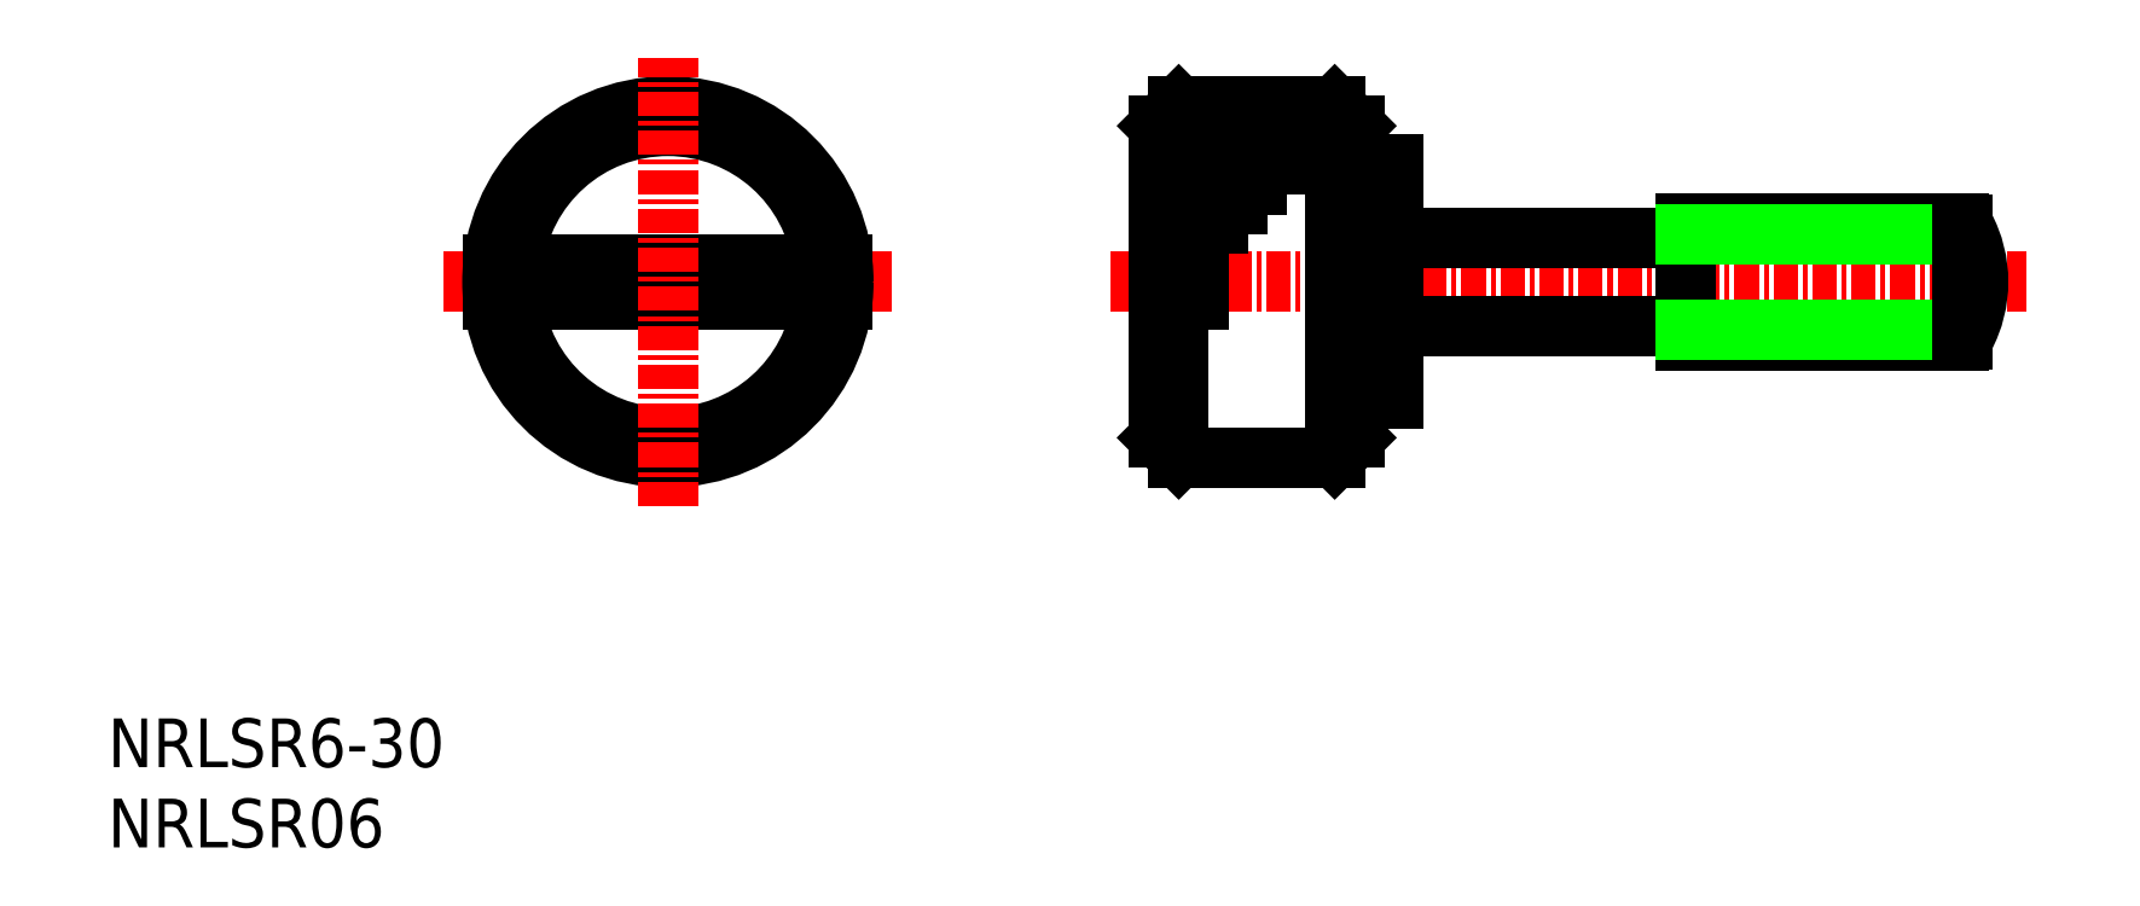
<metadata>
{"format":"dxf","ext":"dxf","renderer":"ezdxf+matplotlib","layout":"modelspace","background":"white","min_lineweight":24,"dpi":150}
</metadata>
<code>
0
SECTION
2
ENTITIES
0
LINE
8
CENTER
10
51.42
20
29.02
30
0
11
98.42
21
29.02
31
0
0
LINE
8
0
10
54.92
20
38.02
30
0
11
62.92
21
38.02
31
0
0
LINE
8
0
10
62.92
20
20.02
30
0
11
54.92
21
20.02
31
0
0
TEXT
8
0
10
-8.624e-08
20
-1.974e-08
30
0
40
2.5
1
NRLSR06
0
TEXT
8
0
10
-8.624e-08
20
4.117
30
0
40
2.5
1
NRLSR6-30
0
LINE
8
0
10
62.92
20
38.02
30
0
11
62.92
21
20.02
31
0
0
LINE
8
0
10
63.92
20
35.02
30
0
11
63.92
21
23.02
31
0
0
LINE
8
0
10
63.92
20
21.02
30
0
11
62.92
21
20.02
31
0
0
LINE
8
0
10
65.92
20
23.02
30
0
11
63.92
21
23.02
31
0
0
LINE
8
0
10
63.92
20
23.02
30
0
11
63.92
21
21.02
31
0
0
LINE
8
0
10
80.92
20
32.02
30
0
11
94.94
21
32.02
31
0
0
LINE
8
0
10
94.94
20
26.02
30
0
11
80.92
21
26.02
31
0
0
LINE
8
0
10
80.92
20
26.77
30
0
11
65.92
21
26.77
31
0
0
LINE
8
0
10
80.92
20
26.02
30
0
11
80.92
21
32.02
31
0
0
LINE
8
0
10
62.92
20
38.02
30
0
11
63.92
21
37.02
31
0
0
LINE
8
0
10
63.92
20
37.02
30
0
11
63.92
21
35.02
31
0
0
LINE
8
0
10
63.92
20
35.02
30
0
11
65.92
21
35.02
31
0
0
LINE
8
CENTER
10
40.22
20
29.02
30
0
11
17.22
21
29.02
31
0
0
LINE
8
0
10
54.92
20
28.12
30
0
11
54.92
21
20.02
31
0
0
LINE
8
0
10
53.92
20
21.02
30
0
11
53.92
21
28.12
31
0
0
LINE
8
0
10
37.68
20
29.92
30
0
11
19.77
21
29.92
31
0
0
LINE
8
0
10
37.68
20
28.12
30
0
11
19.77
21
28.12
31
0
0
ARC
8
0
10
28.72
20
29.02
30
0
40
8
50
186.5
51
353.5
0
ARC
8
0
10
28.72
20
29.02
30
0
40
8
50
6.459
51
173.5
0
CIRCLE
8
0
10
28.72
20
29.02
30
0
40
9
0
LINE
8
0
10
54.92
20
20.02
30
0
11
53.92
21
21.02
31
0
0
LINE
8
CENTER
10
28.72
20
17.52
30
0
11
28.72
21
40.52
31
0
0
LINE
8
0
10
53.92
20
29.92
30
0
11
53.92
21
37.02
31
0
0
LINE
8
0
10
54.92
20
38.02
30
0
11
54.92
21
29.92
31
0
0
LINE
8
0
10
53.92
20
28.12
30
0
11
55.92
21
28.12
31
0
0
LINE
8
0
10
53.92
20
29.92
30
0
11
55.92
21
29.92
31
0
0
LINE
8
0
10
55.92
20
29.92
30
0
11
55.92
21
28.12
31
0
0
LINE
8
0
10
53.92
20
37.02
30
0
11
54.92
21
38.02
31
0
0
LINE
8
0
10
54.92
20
37.02
30
0
11
61.92
21
37.02
31
0
0
LINE
8
0
10
54.92
20
36.02
30
0
11
60.92
21
36.02
31
0
0
LINE
8
0
10
54.92
20
35.02
30
0
11
59.92
21
35.02
31
0
0
LINE
8
0
10
54.92
20
34.02
30
0
11
58.92
21
34.02
31
0
0
LINE
8
0
10
65.92
20
35.02
30
0
11
65.92
21
23.02
31
0
0
LINE
8
0
10
65.92
20
31.27
30
0
11
80.92
21
31.27
31
0
0
LINE
8
0
10
54.92
20
33.02
30
0
11
57.92
21
33.02
31
0
0
LINE
8
0
10
54.92
20
32.02
30
0
11
56.92
21
32.02
31
0
0
LINE
8
0
10
54.92
20
31.02
30
0
11
55.92
21
31.02
31
0
0
LINE
8
0
10
80.92
20
31.48
30
0
11
95.12
21
31.48
31
0
0
LINE
8
0
10
95.12
20
26.56
30
0
11
80.92
21
26.56
31
0
0
ARC
8
0
10
89.92
20
29.02
30
0
40
6
50
331.7
51
28.27
0
LINE
8
0
10
95.12
20
31.96
30
0
11
95.12
21
26.07
31
0
0
ARC
8
0
10
94.94
20
31.72
30
0
40
0.3
50
28.27
51
90
0
ARC
8
0
10
94.94
20
26.32
30
0
40
0.3
50
270
51
331.7
0
ENDSEC
0
EOF

</code>
